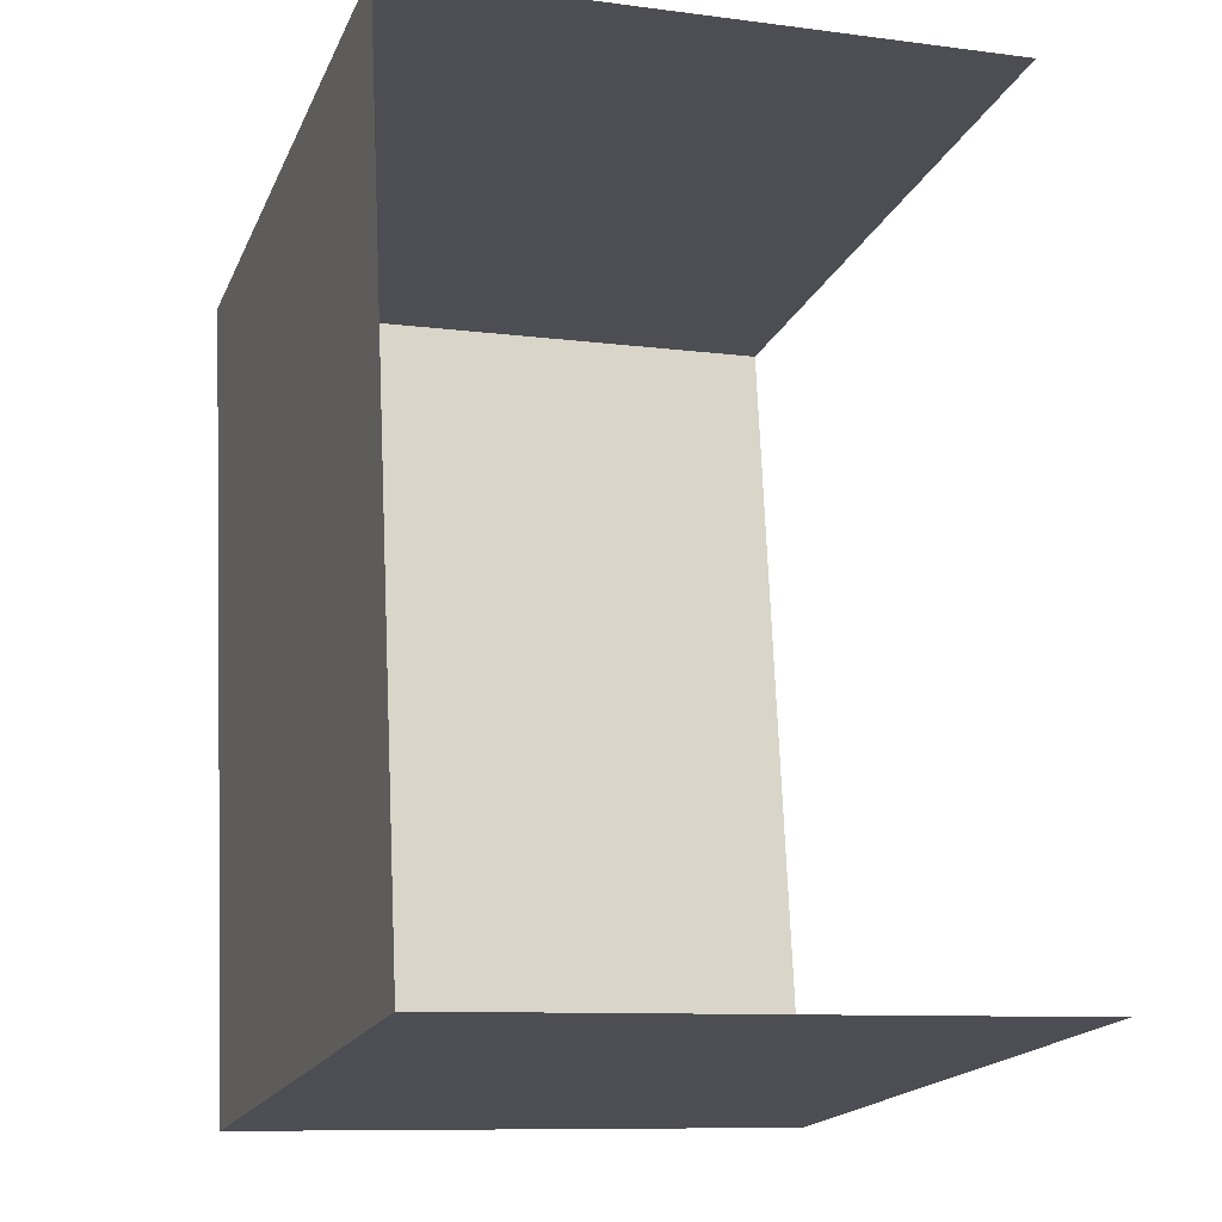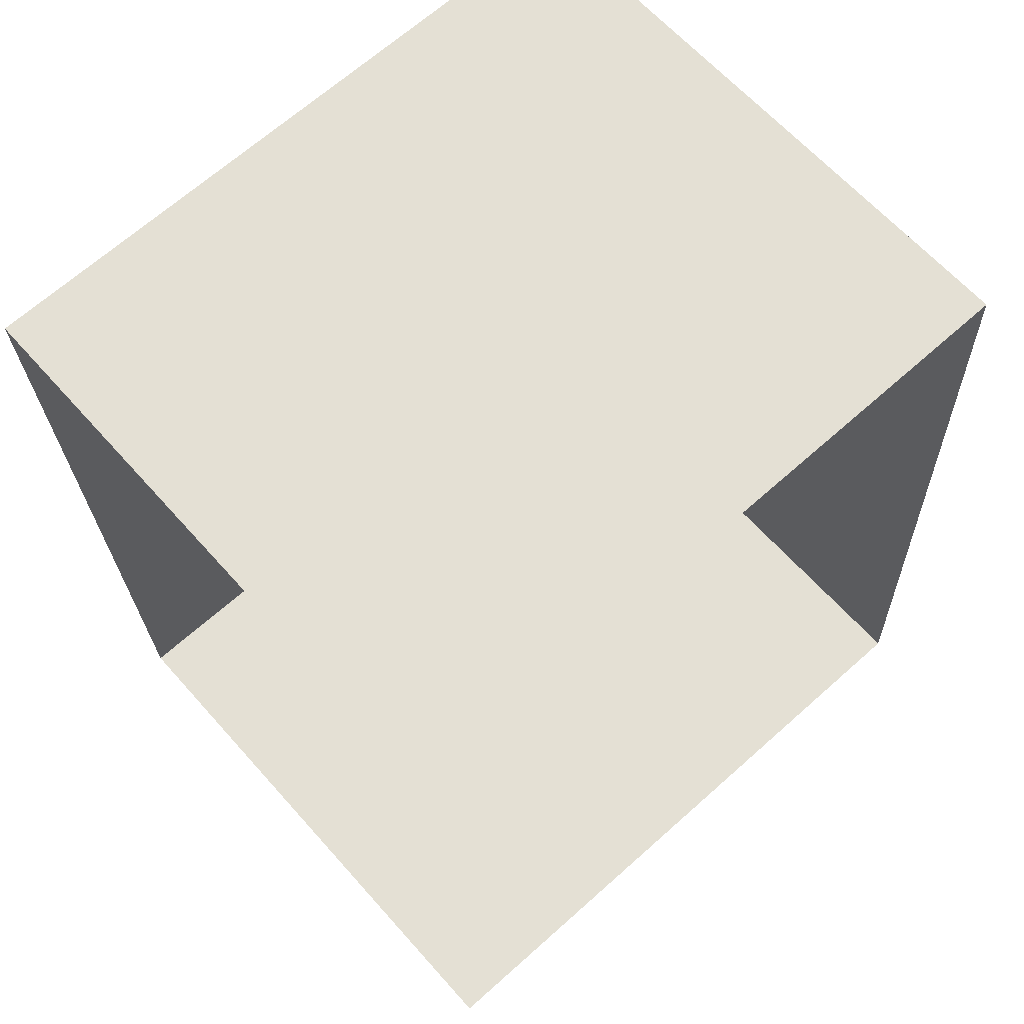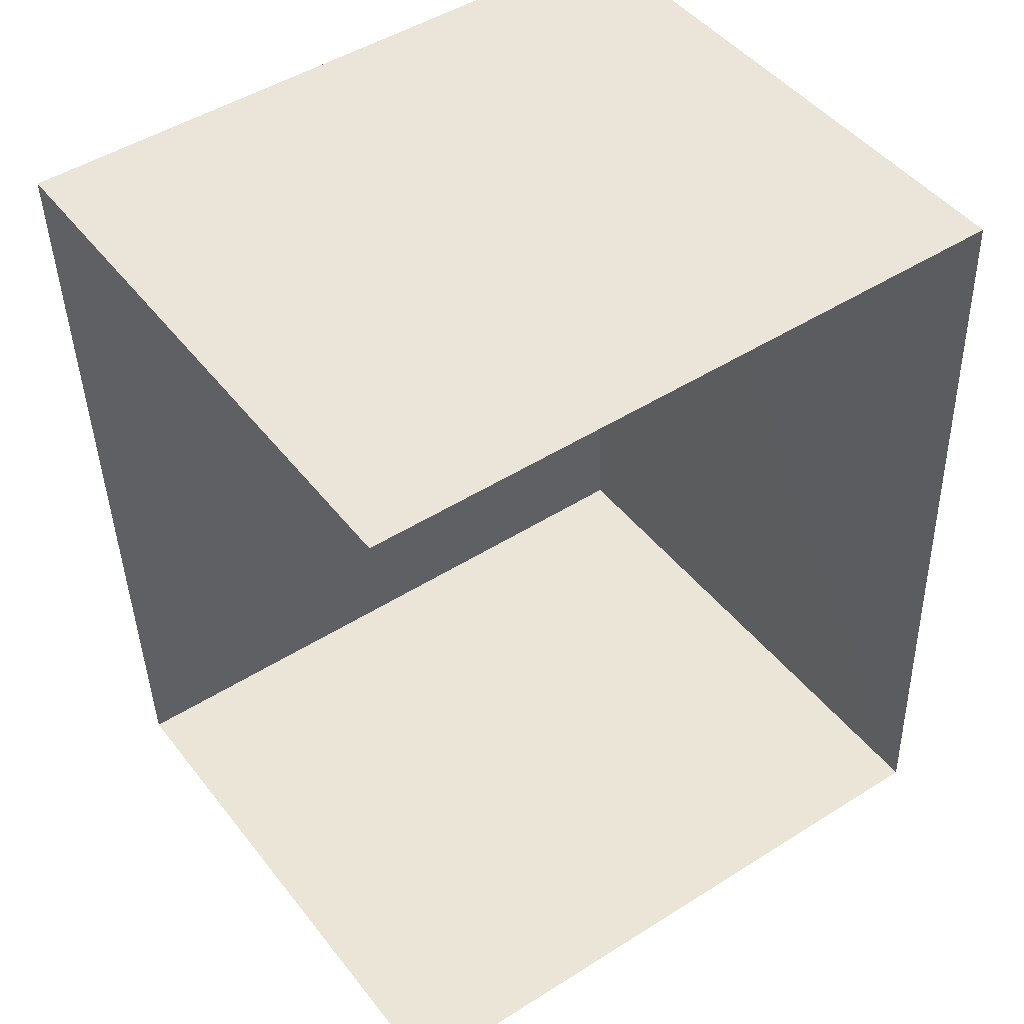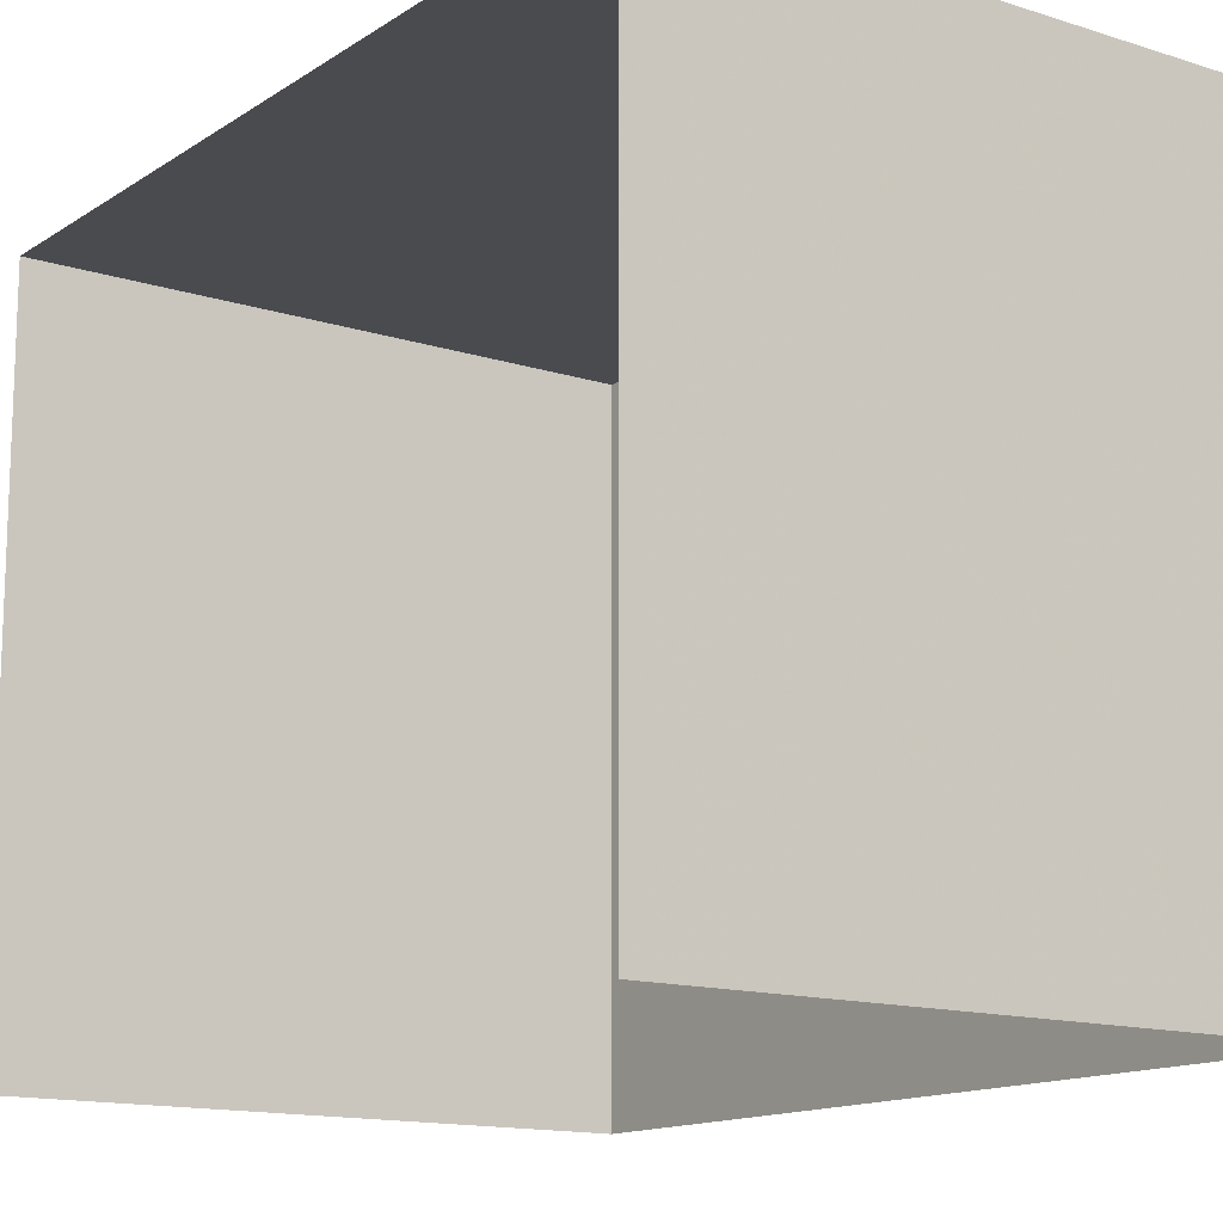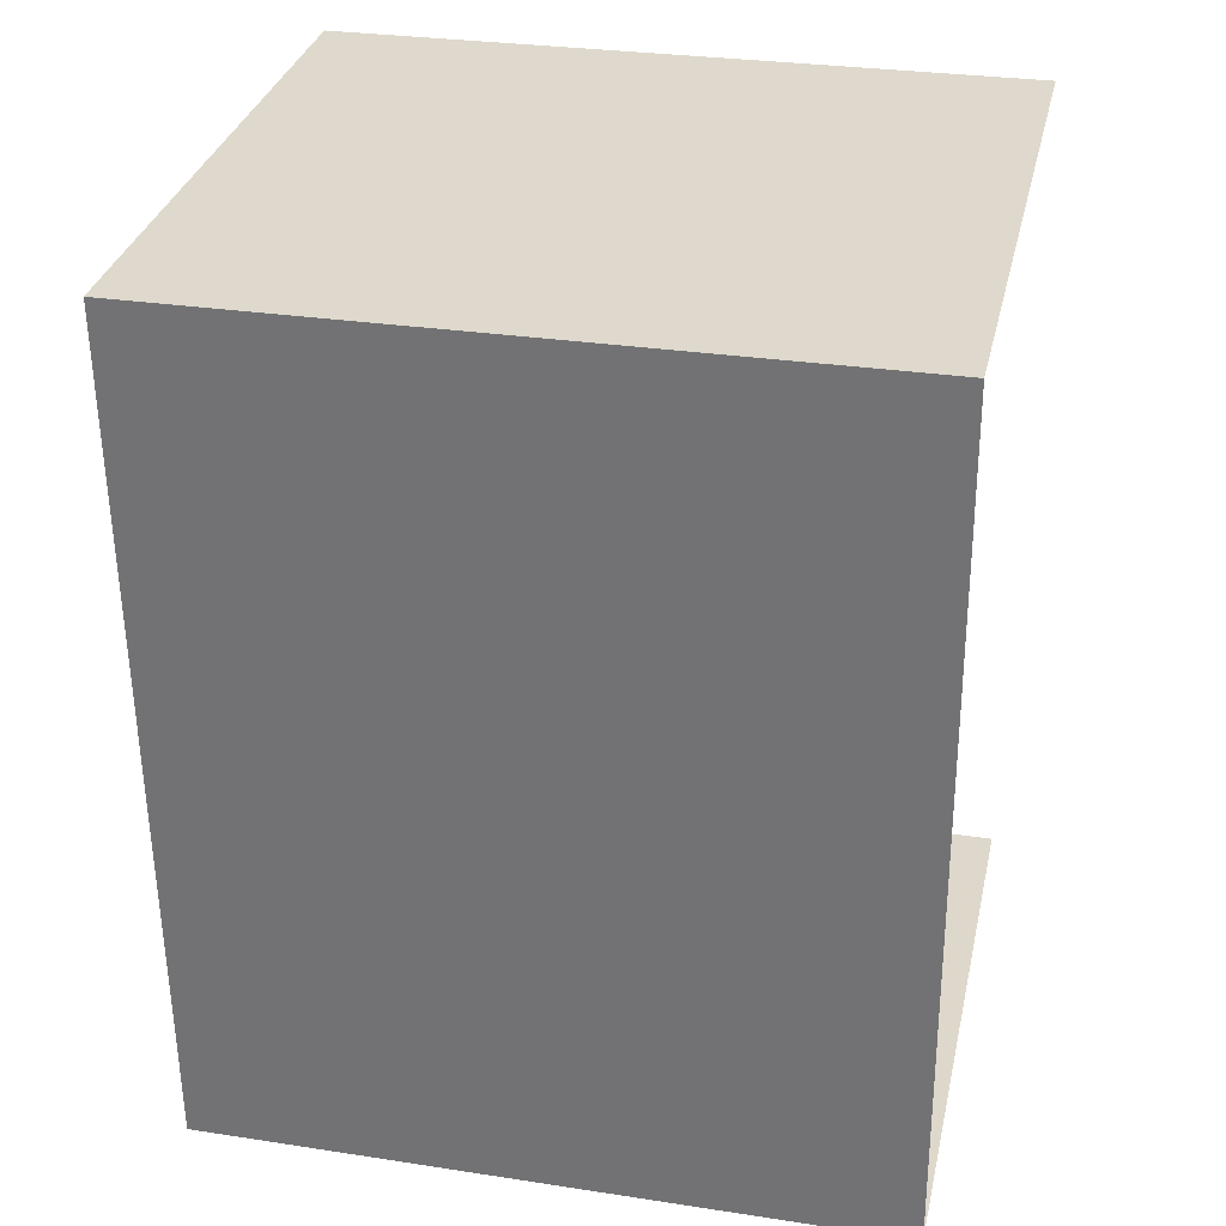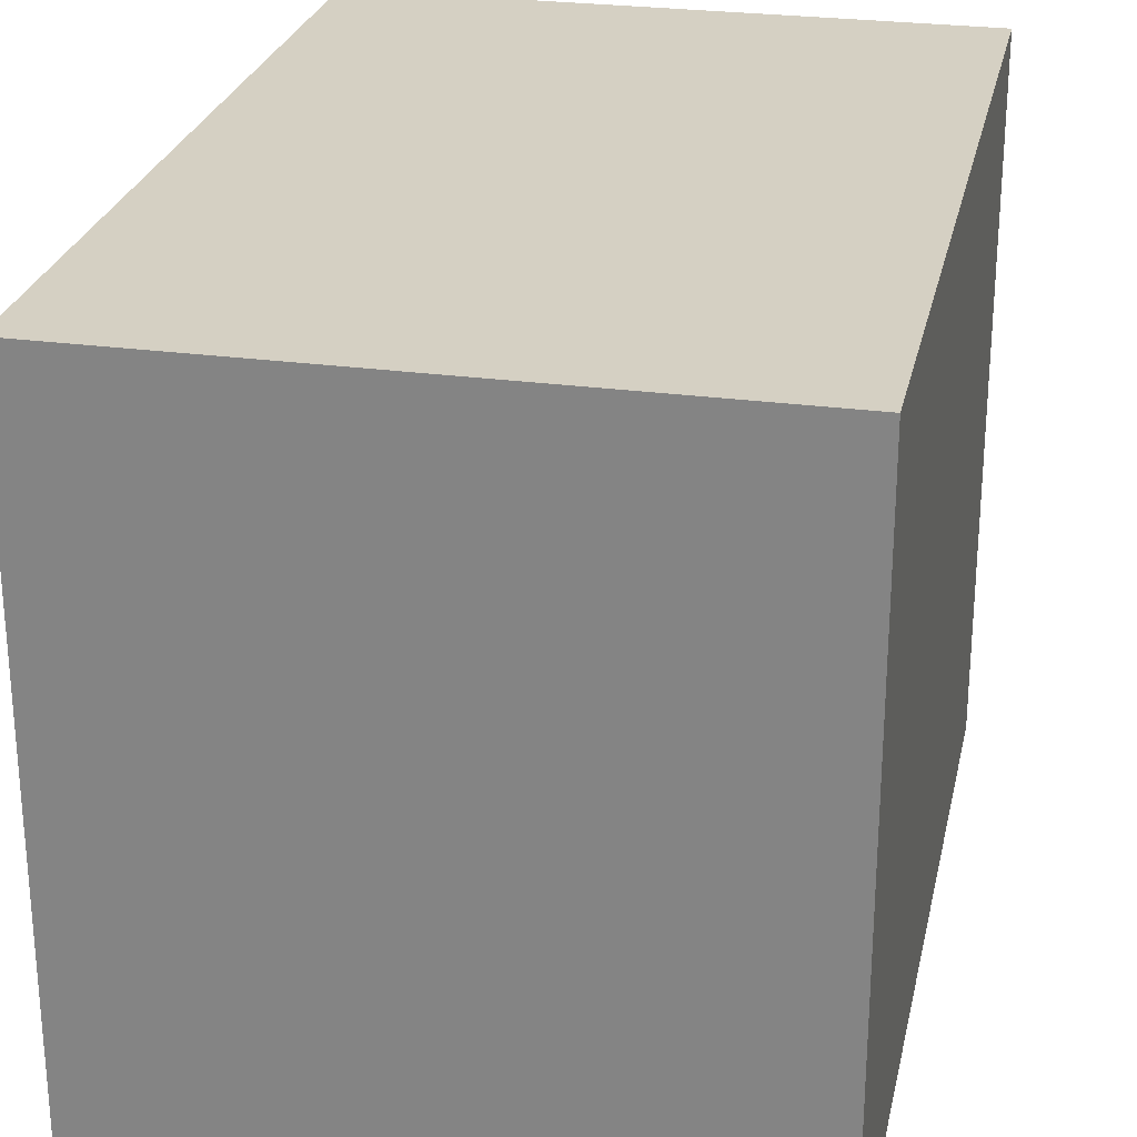
<metadata>
{"format":"obj","ext":"obj","renderer":"f3d","projection":"perspective","resolution":1024,"background":"white","views":[{"elev":-18.4,"azim":161.7,"up":"+Y"},{"elev":67.2,"azim":-131.6,"up":"+Y"},{"elev":48.7,"azim":-125.4,"up":"+Y"},{"elev":-13.8,"azim":-38.1,"up":"+Z"},{"elev":29.4,"azim":102.6,"up":"+Y"},{"elev":26.3,"azim":9.4,"up":"+Z"}]}
</metadata>
<code>
v -3.733e+05 -1.051e+05 22.72
v -3.733e+05 -1.051e+05 22.72
v -3.733e+05 -1.051e+05 22.72
v -3.733e+05 -1.051e+05 22.72
v -3.733e+05 -1.051e+05 26.59
v -3.733e+05 -1.051e+05 26.6
v -3.733e+05 -1.051e+05 26.6
v -3.733e+05 -1.051e+05 26.59
f 1 2 3
f 1 4 2
f 6 4 1
f 6 8 4
f 5 6 7
f 5 8 6
f 7 3 2
f 5 7 2
f 6 1 3
f 7 6 3
f 8 2 4
f 8 5 2

</code>
